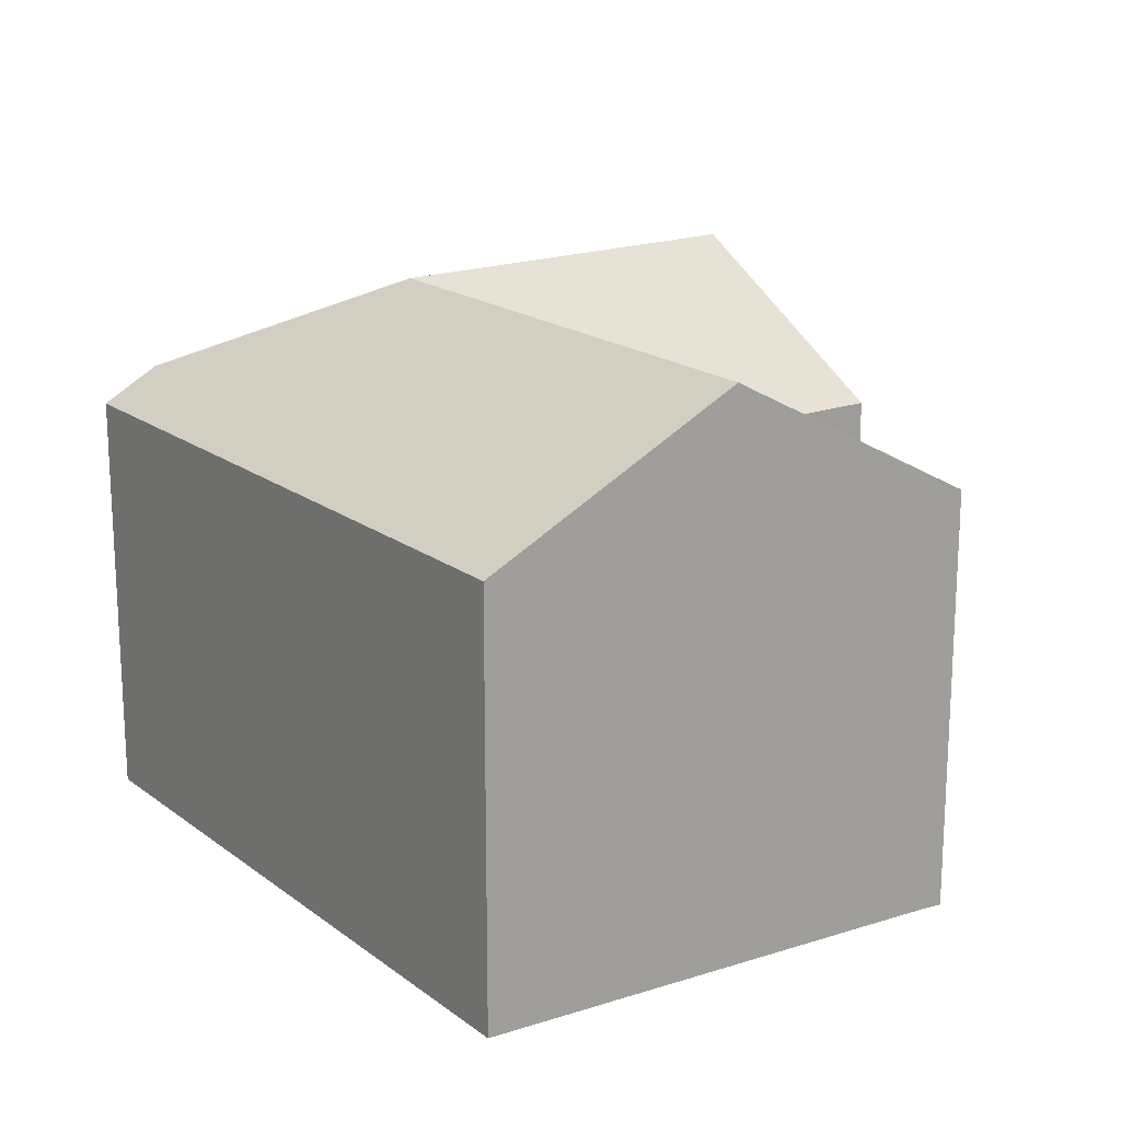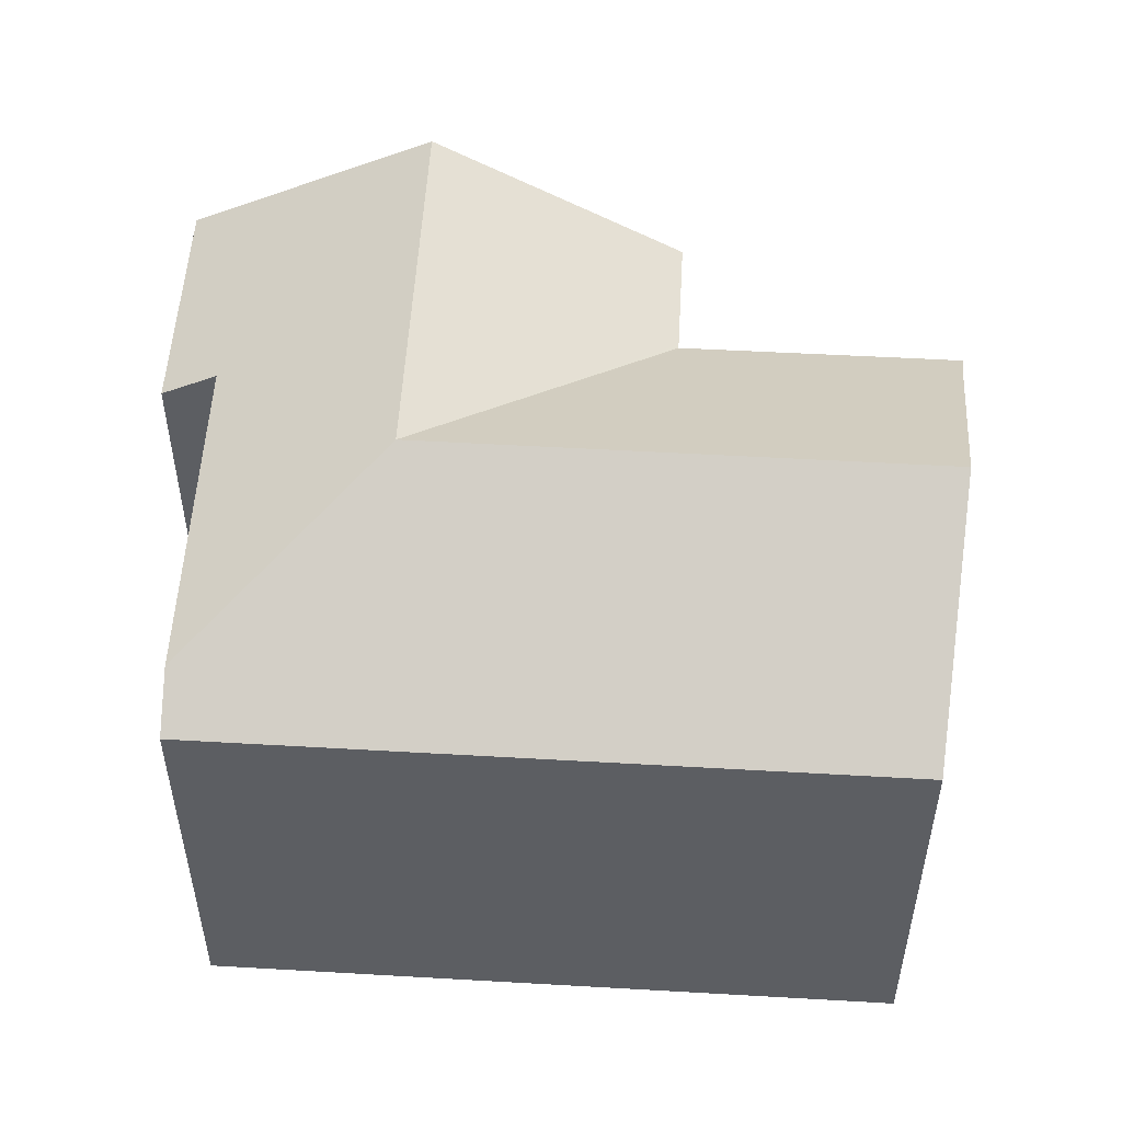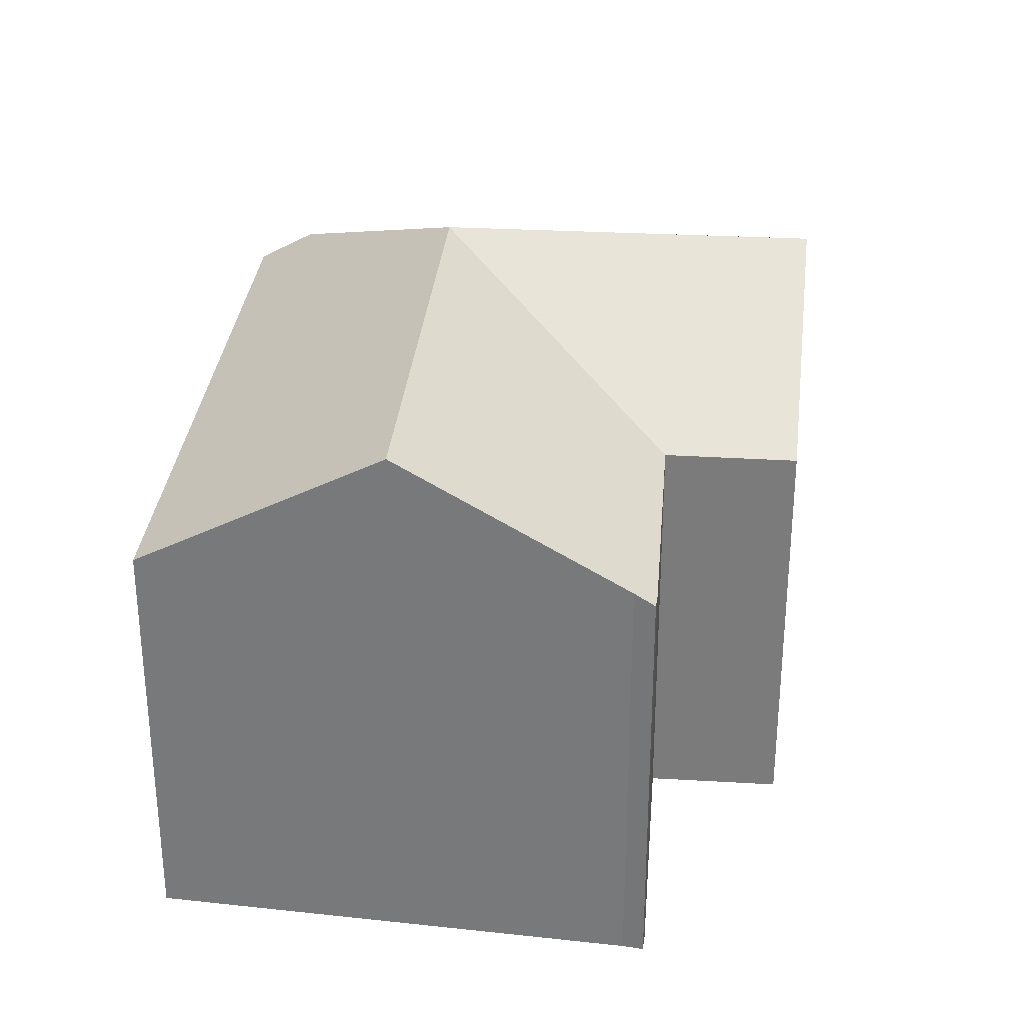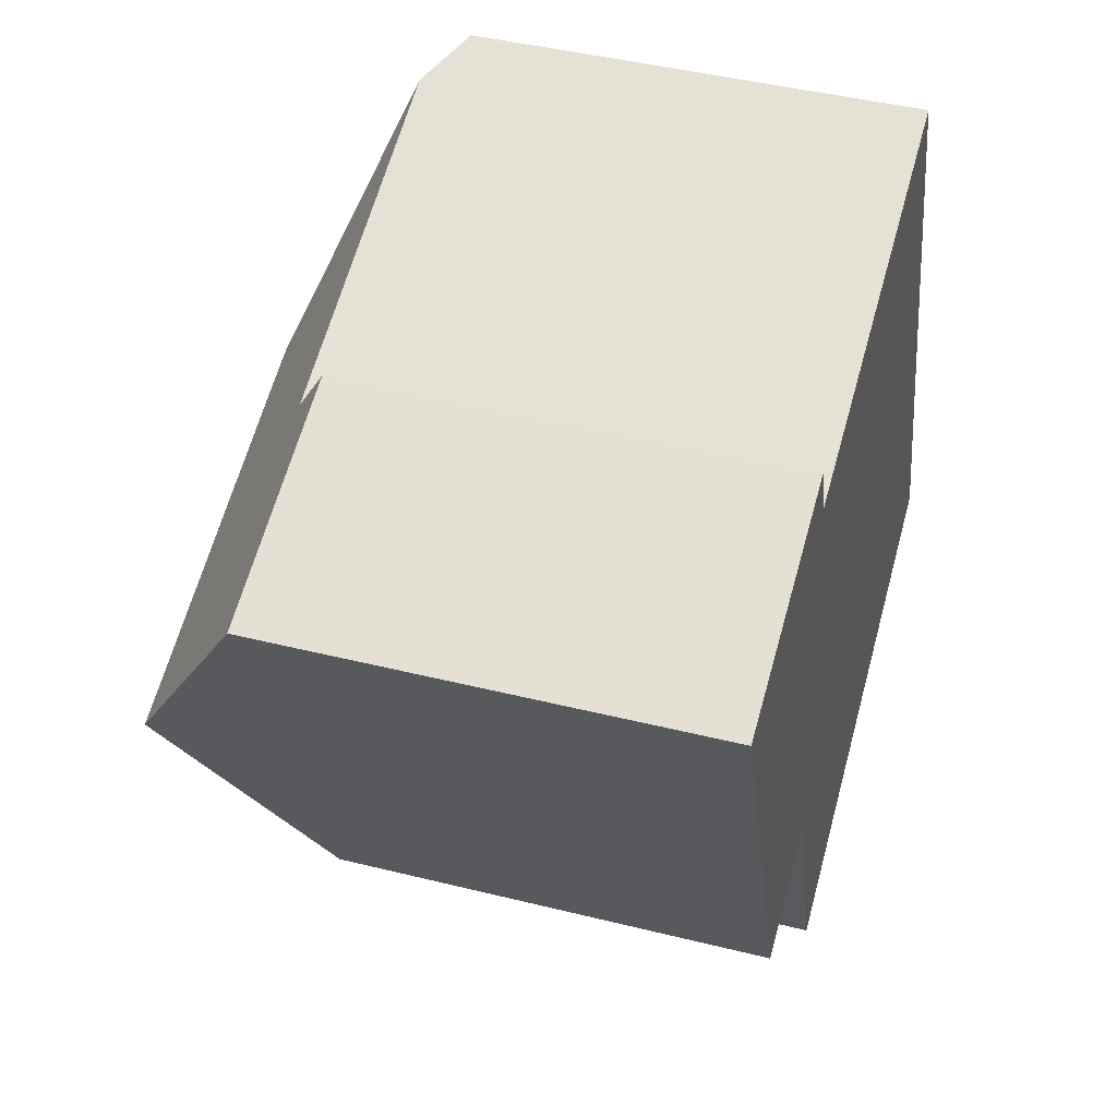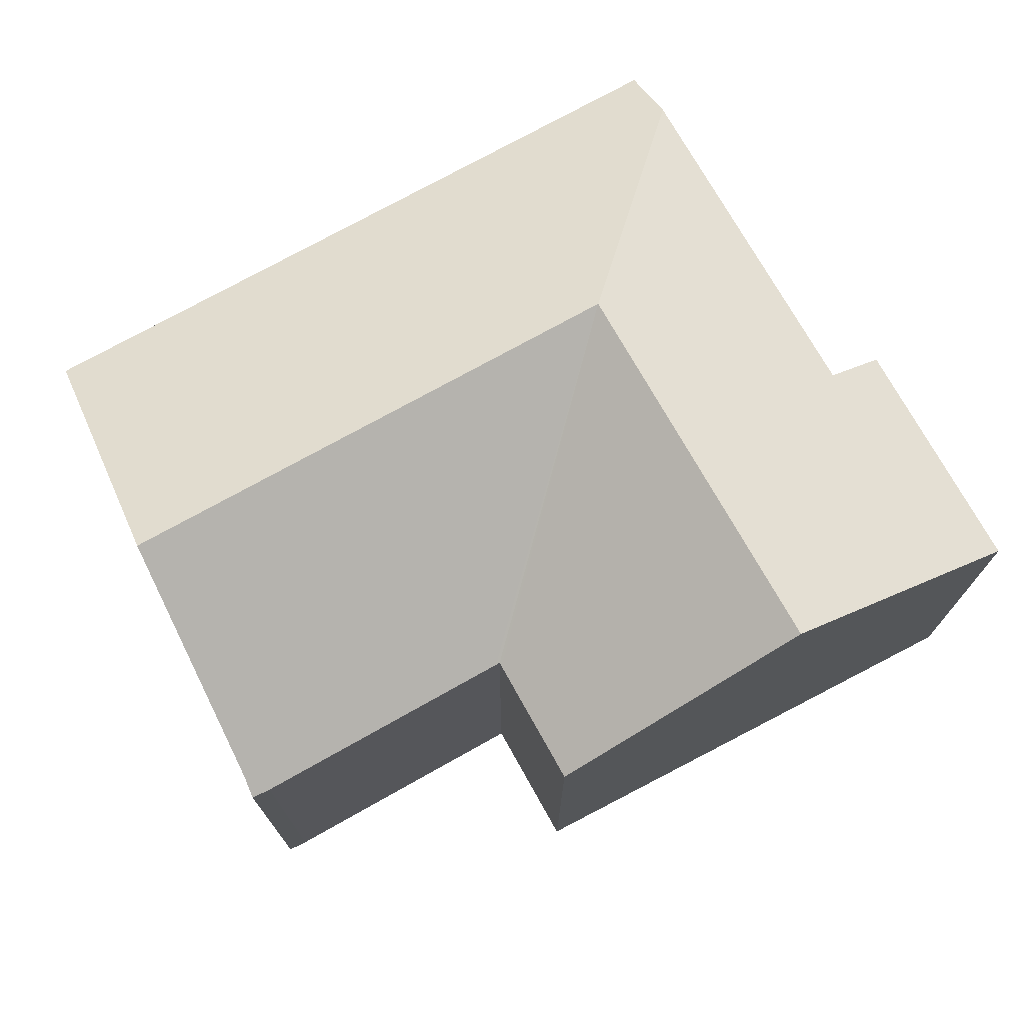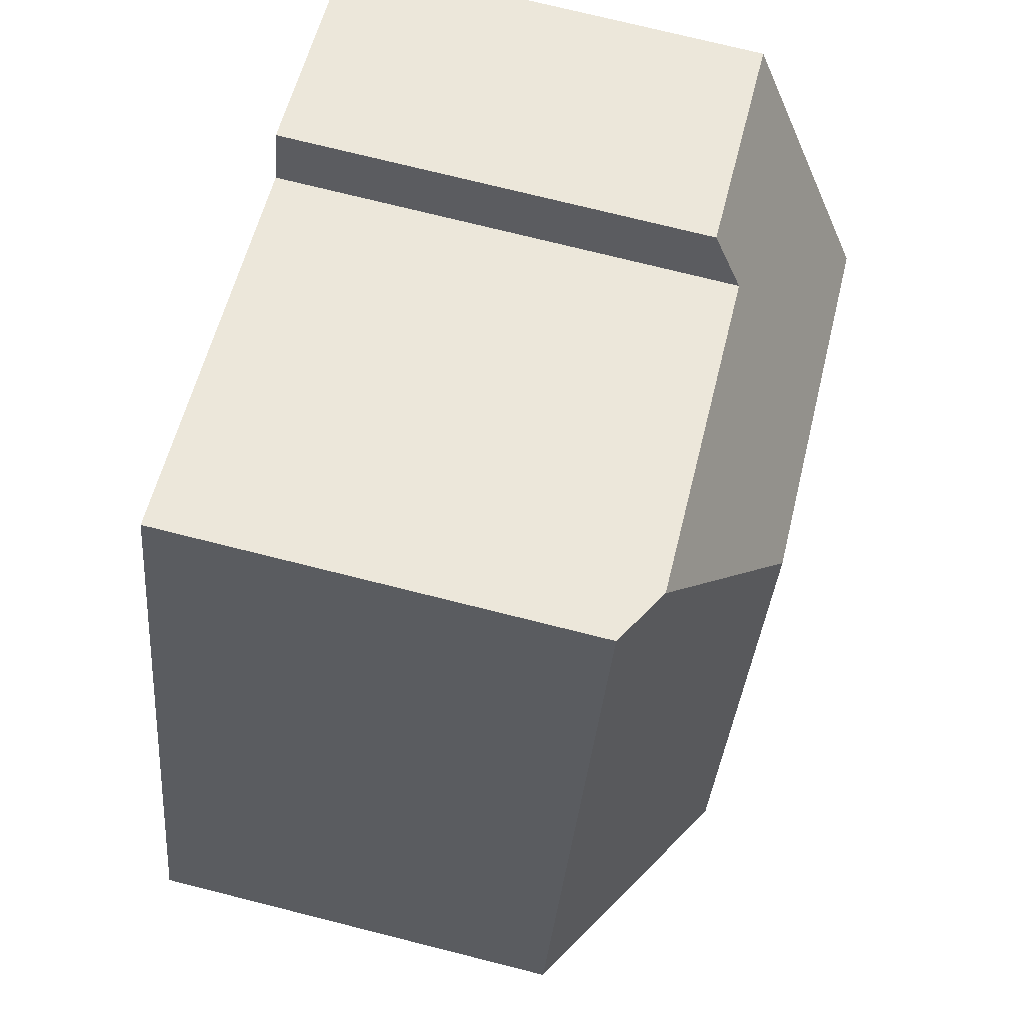
<metadata>
{"format":"obj","ext":"obj","renderer":"f3d","projection":"perspective","resolution":1024,"background":"white","views":[{"elev":18.3,"azim":125.8,"up":"+Y"},{"elev":52.4,"azim":74.8,"up":"+Y"},{"elev":30.9,"azim":166.3,"up":"+Y"},{"elev":44.1,"azim":-73.7,"up":"+Z"},{"elev":74.6,"azim":-137.8,"up":"+Y"},{"elev":74.2,"azim":104.1,"up":"+Z"}]}
</metadata>
<code>
v  15.76 8.426 -5.719
v  11.7 9.052 2.612
v  12.81 8.426 2.975
v  9.291 11.11 -2.331
v  17.33 8.426 -10.32
v  10.98 11.11 -7.294
v  12.67 11.11 -12.27
v  7.853 8.404 -13.89
v  8.371 8.637 -14.06
v  7.994 8.414 -14.25
v  6.175 8.417 -8.874
v  6.148 8.418 -8.793
v  6.069 8.417 -8.82
v  3.568 8.41 -9.658
v  1.775 11.11 -4.804
v  4.41 11.11 -3.937
v  5.005 9.041 0.432
v  2.759 8.43 0.923
v  0 8.438 5.167e-16
v  4.62 8.425 1.545
v  5.005 -2.645e-17 0.432
v  4.62 -9.46e-17 1.545
v  12.81 -1.822e-16 2.975
v  15.76 3.502e-16 -5.719
v  17.33 6.322e-16 -10.32
v  11.7 -1.599e-16 2.612
v  0 0 0
v  2.759 -5.652e-17 0.923
v  8.371 8.61e-16 -14.06
v  12.67 7.513e-16 -12.27
v  7.994 8.725e-16 -14.25
v  7.853 8.508e-16 -13.89
v  6.148 5.384e-16 -8.793
v  6.175 5.434e-16 -8.874
v  3.568 5.914e-16 -9.658
v  1.775 2.942e-16 -4.804
v  6.069 5.401e-16 -8.82
g defaultobject
f 1 2 3
f 2 1 4
f 4 1 5
f 4 5 6
f 6 5 7
f 8 9 10
f 9 6 7
f 6 9 8
f 6 8 11
f 6 11 4
f 4 11 12
f 13 4 12
f 4 13 14
f 4 14 15
f 4 15 16
f 4 17 2
f 17 4 16
f 17 16 18
f 18 16 19
f 19 16 15
f 18 20 17
f 20 21 17
f 21 20 22
f 23 1 3
f 1 23 24
f 1 24 5
f 5 24 25
f 21 2 17
f 2 21 3
f 3 21 23
f 23 21 26
f 27 18 19
f 18 27 20
f 20 27 22
f 22 27 28
f 25 7 5
f 7 25 9
f 9 25 29
f 29 25 30
f 29 10 9
f 10 29 31
f 31 8 10
f 8 31 32
f 32 11 8
f 11 32 12
f 12 32 33
f 33 32 34
f 35 15 14
f 15 35 19
f 19 35 27
f 27 35 36
f 33 13 12
f 13 33 14
f 14 33 35
f 35 33 37
f 24 30 25
f 30 24 29
f 29 24 31
f 31 24 32
f 32 24 34
f 34 24 23
f 34 23 33
f 33 23 37
f 37 23 35
f 35 23 36
f 36 23 21
f 36 21 27
f 21 23 26
f 27 21 22
f 27 22 28

</code>
